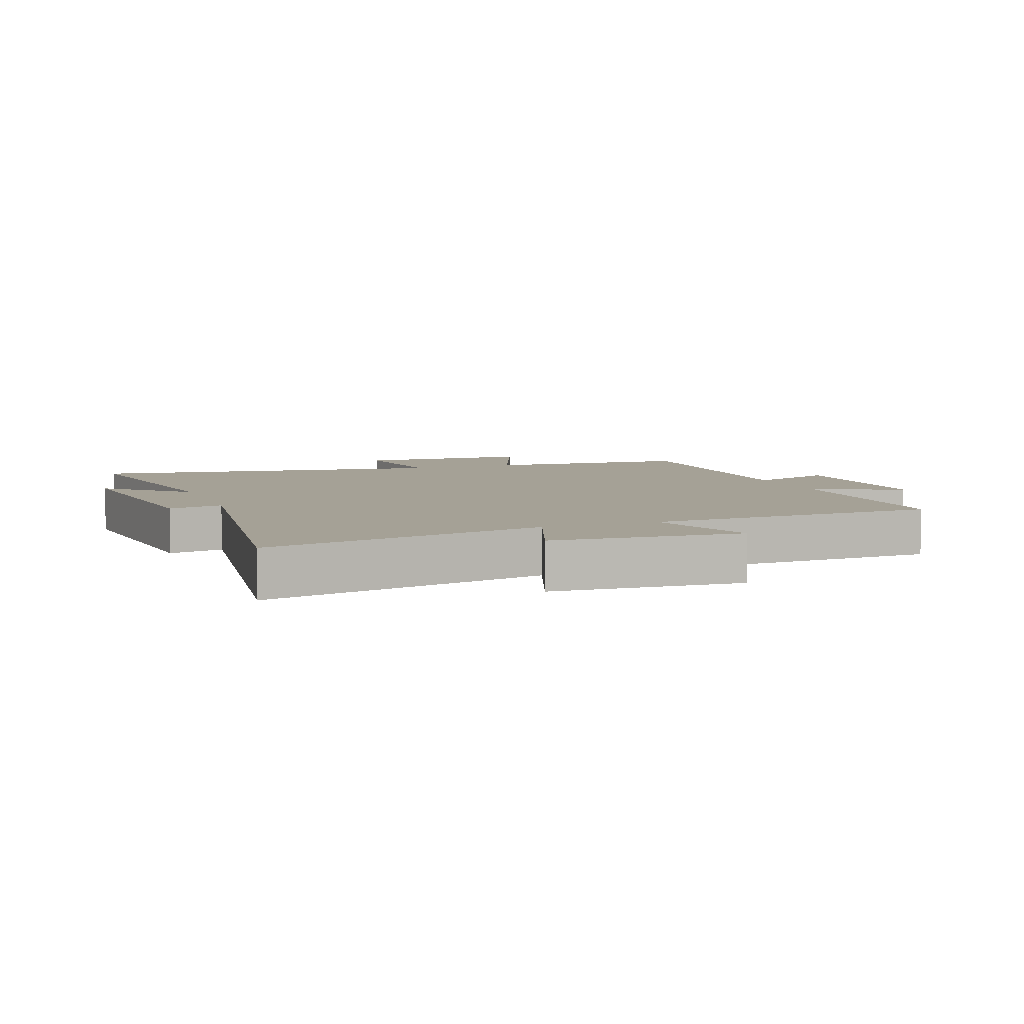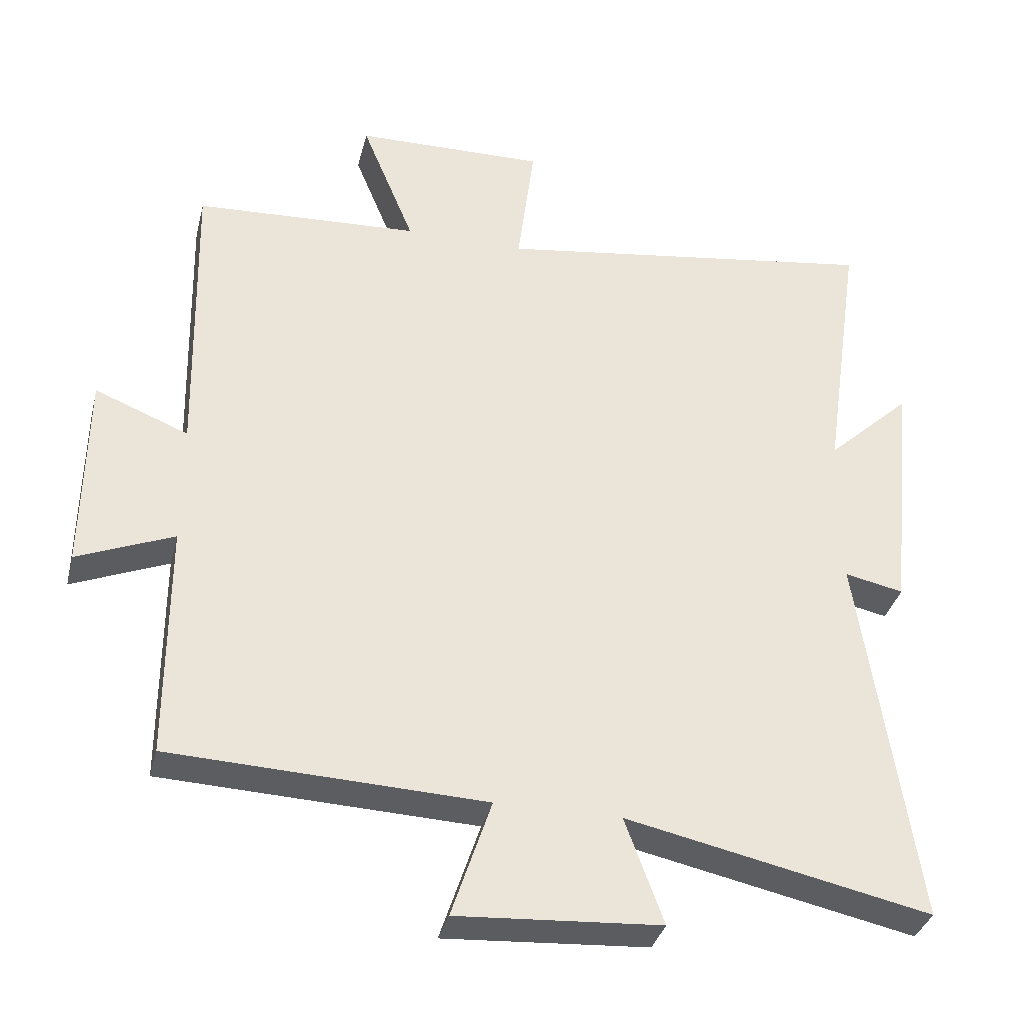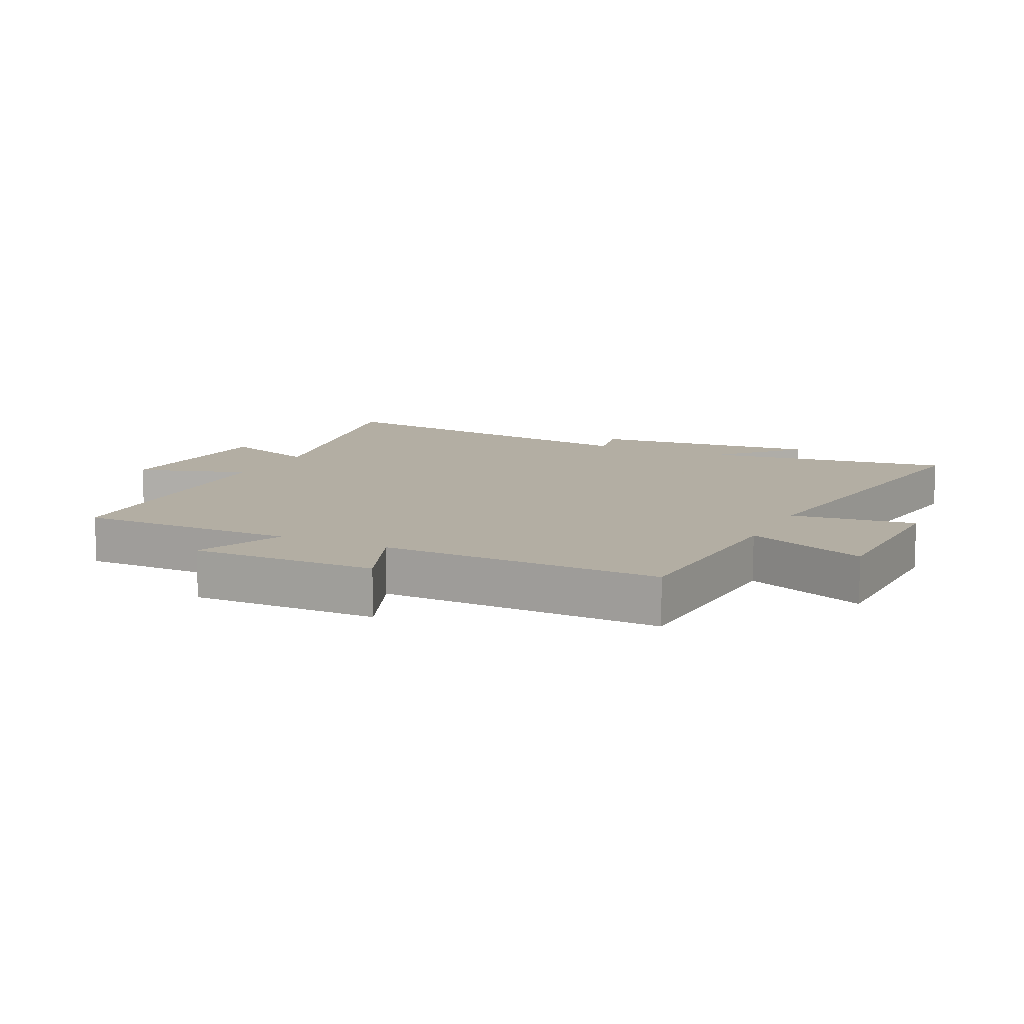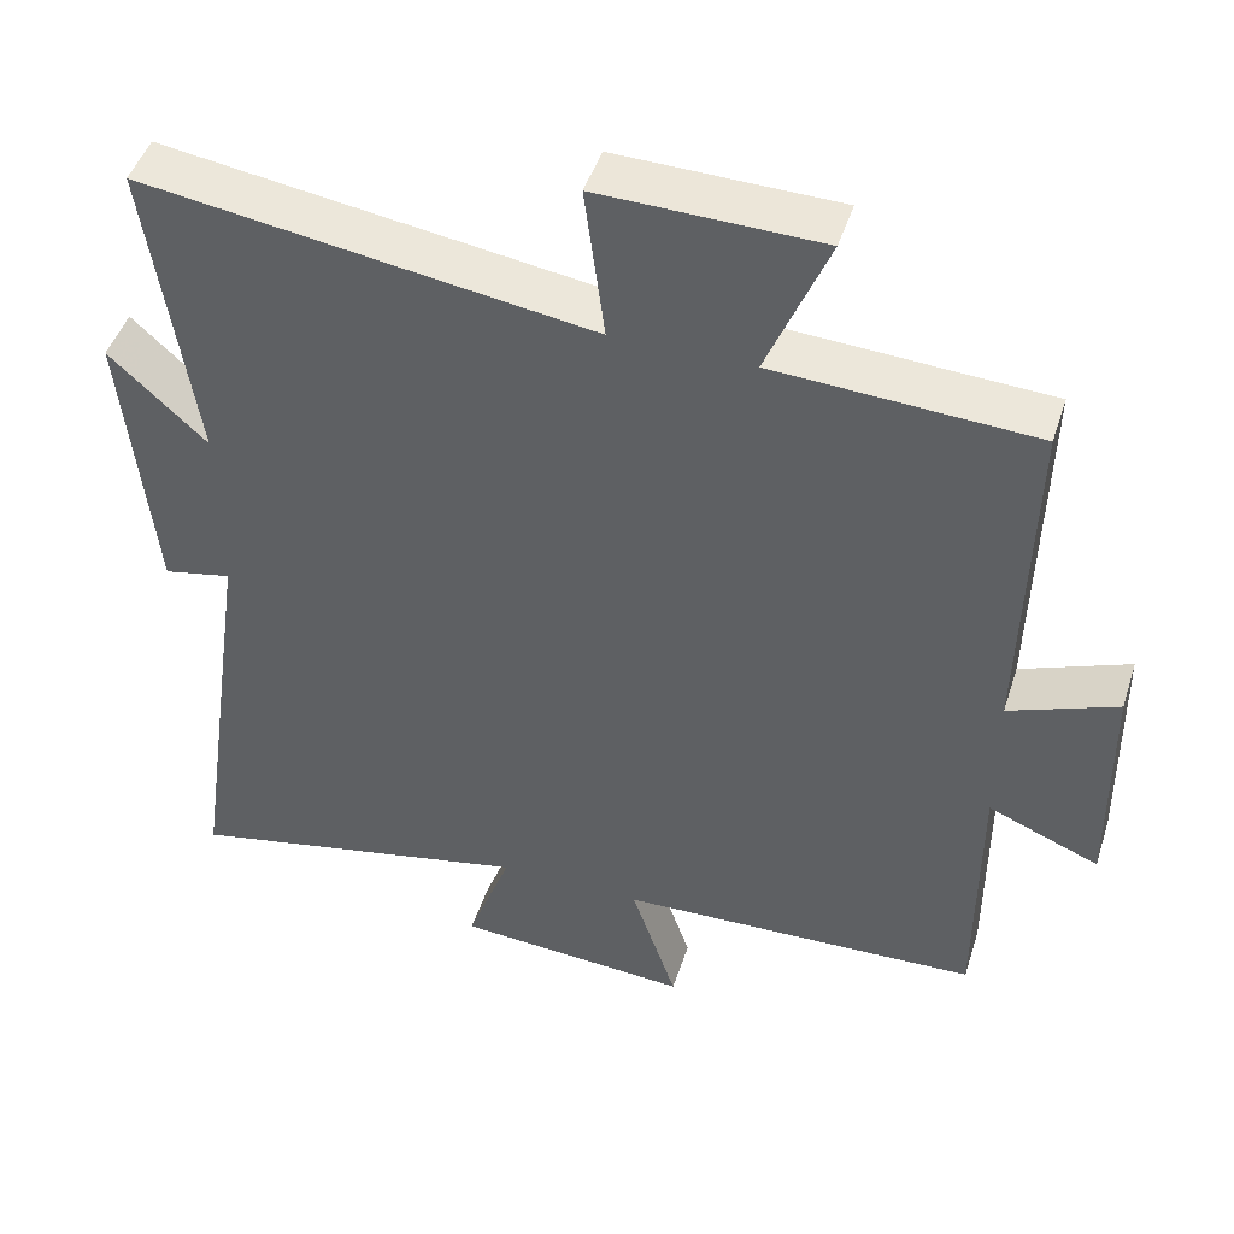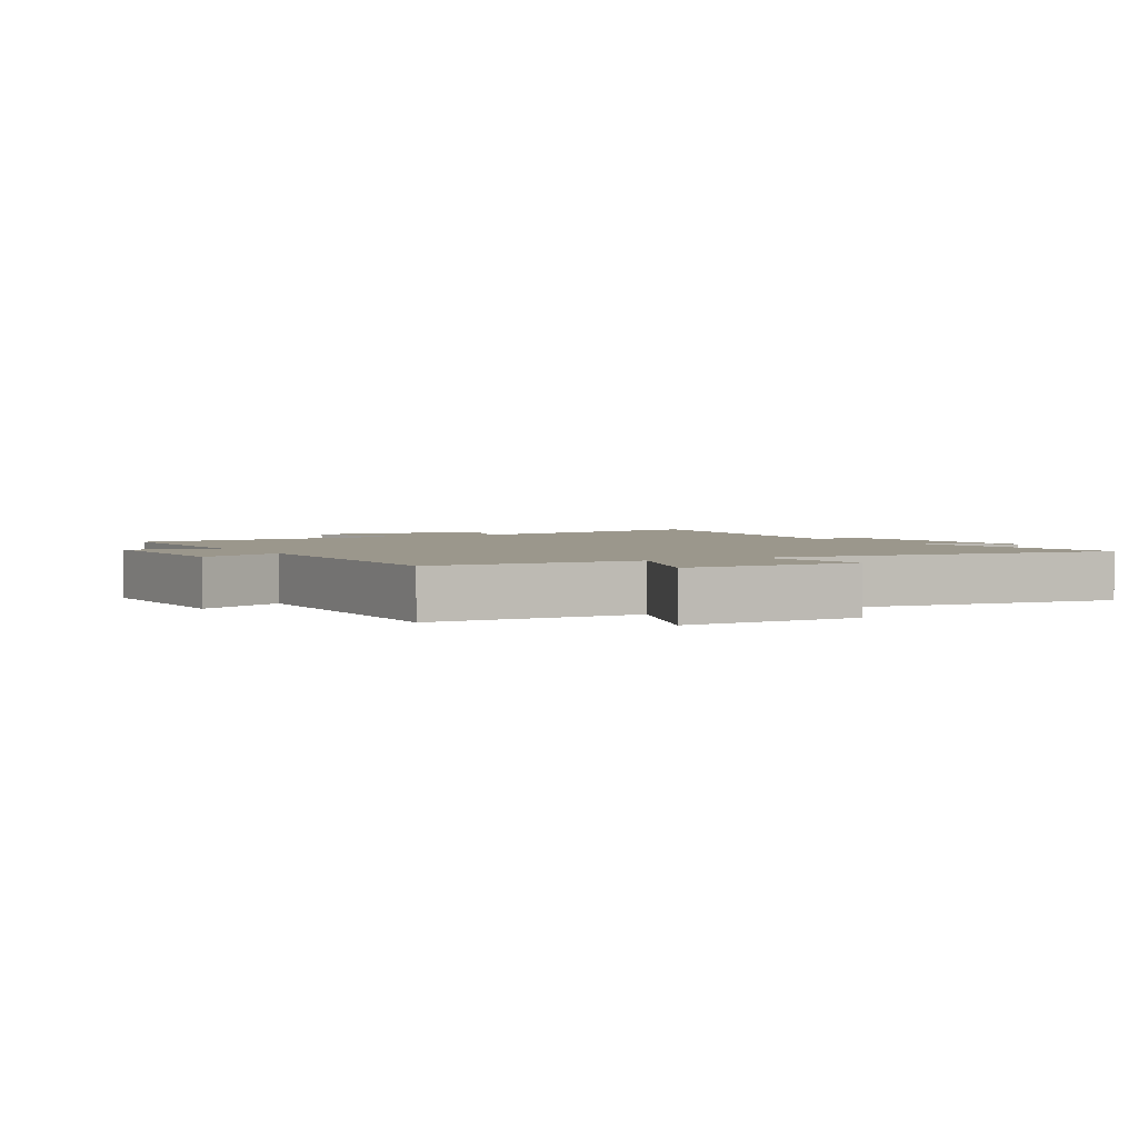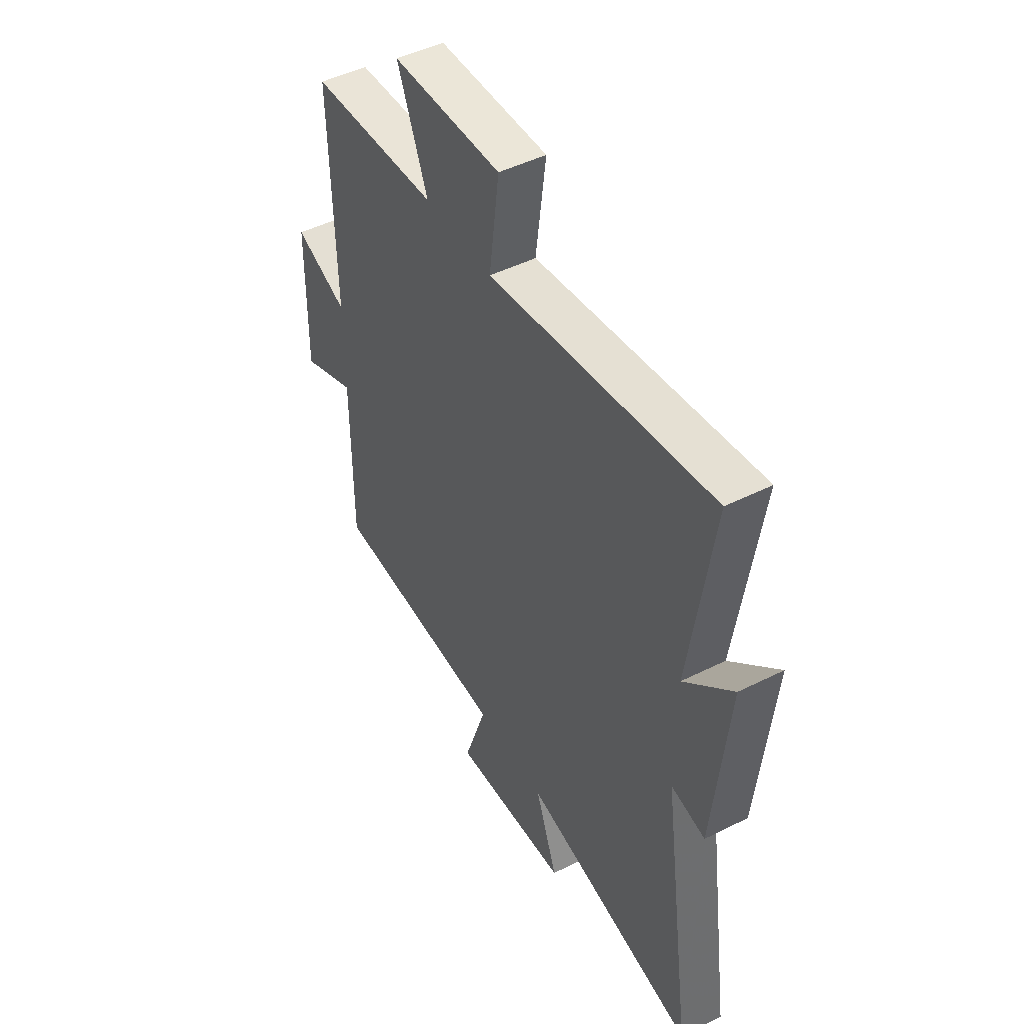
<metadata>
{"format":"obj","ext":"obj","renderer":"f3d","projection":"perspective","resolution":1024,"background":"white","views":[{"elev":6.1,"azim":159.3,"up":"+Y"},{"elev":-35.3,"azim":-13.8,"up":"+Z"},{"elev":10.9,"azim":-64.2,"up":"+Y"},{"elev":46.8,"azim":-162.4,"up":"+Z"},{"elev":2.7,"azim":-30.8,"up":"+Y"},{"elev":47.8,"azim":60.6,"up":"+Z"}]}
</metadata>
<code>
v -0.51 0.07 0.482
v -0.183 0.07 0.5
v -0.26 0.07 0.689
v 0.018 0.07 0.695
v -0.007 0.07 0.5
v 0.557 0.07 0.583
v 0.5 0.07 0.19
v 0.622 0.07 0.304
v 0.586 0.07 -0.06
v 0.5 0.07 -0.042
v 0.58 0.07 -0.594
v 0.138 0.07 -0.5
v 0.194 0.07 -0.654
v -0.102 0.07 -0.674
v -0.044 0.07 -0.5
v -0.5 0.07 -0.482
v -0.5 0.07 -0.138
v -0.64 0.07 -0.196
v -0.636 0.07 0.096
v -0.5 0.07 0.042
v -0.51 0 0.482
v -0.183 0 0.5
v -0.26 0 0.689
v 0.018 0 0.695
v -0.007 0 0.5
v 0.557 0 0.583
v 0.5 0 0.19
v 0.622 0 0.304
v 0.586 0 -0.06
v 0.5 0 -0.042
v 0.58 0 -0.594
v 0.138 0 -0.5
v 0.194 0 -0.654
v -0.102 0 -0.674
v -0.044 0 -0.5
v -0.5 0 -0.482
v -0.5 0 -0.138
v -0.64 0 -0.196
v -0.636 0 0.096
v -0.5 0 0.042
f 17 18 19 20
f 15 16 17
f 15 17 20
f 12 13 14 15
f 12 15 20 1
f 10 11 12 1
f 7 8 9 10
f 5 6 7
f 5 7 10 1
f 2 3 4 5
f 1 2 5
f 40 39 38 37
f 37 36 35
f 40 37 35
f 35 34 33 32
f 21 40 35 32
f 21 32 31 30
f 30 29 28 27
f 27 26 25
f 21 30 27 25
f 25 24 23 22
f 25 22 21
f 1 21 22 2
f 2 22 23 3
f 3 23 24 4
f 4 24 25 5
f 5 25 26 6
f 6 26 27 7
f 7 27 28 8
f 8 28 29 9
f 9 29 30 10
f 10 30 31 11
f 11 31 32 12
f 12 32 33 13
f 13 33 34 14
f 14 34 35 15
f 15 35 36 16
f 16 36 37 17
f 17 37 38 18
f 18 38 39 19
f 19 39 40 20
f 20 40 21 1

</code>
